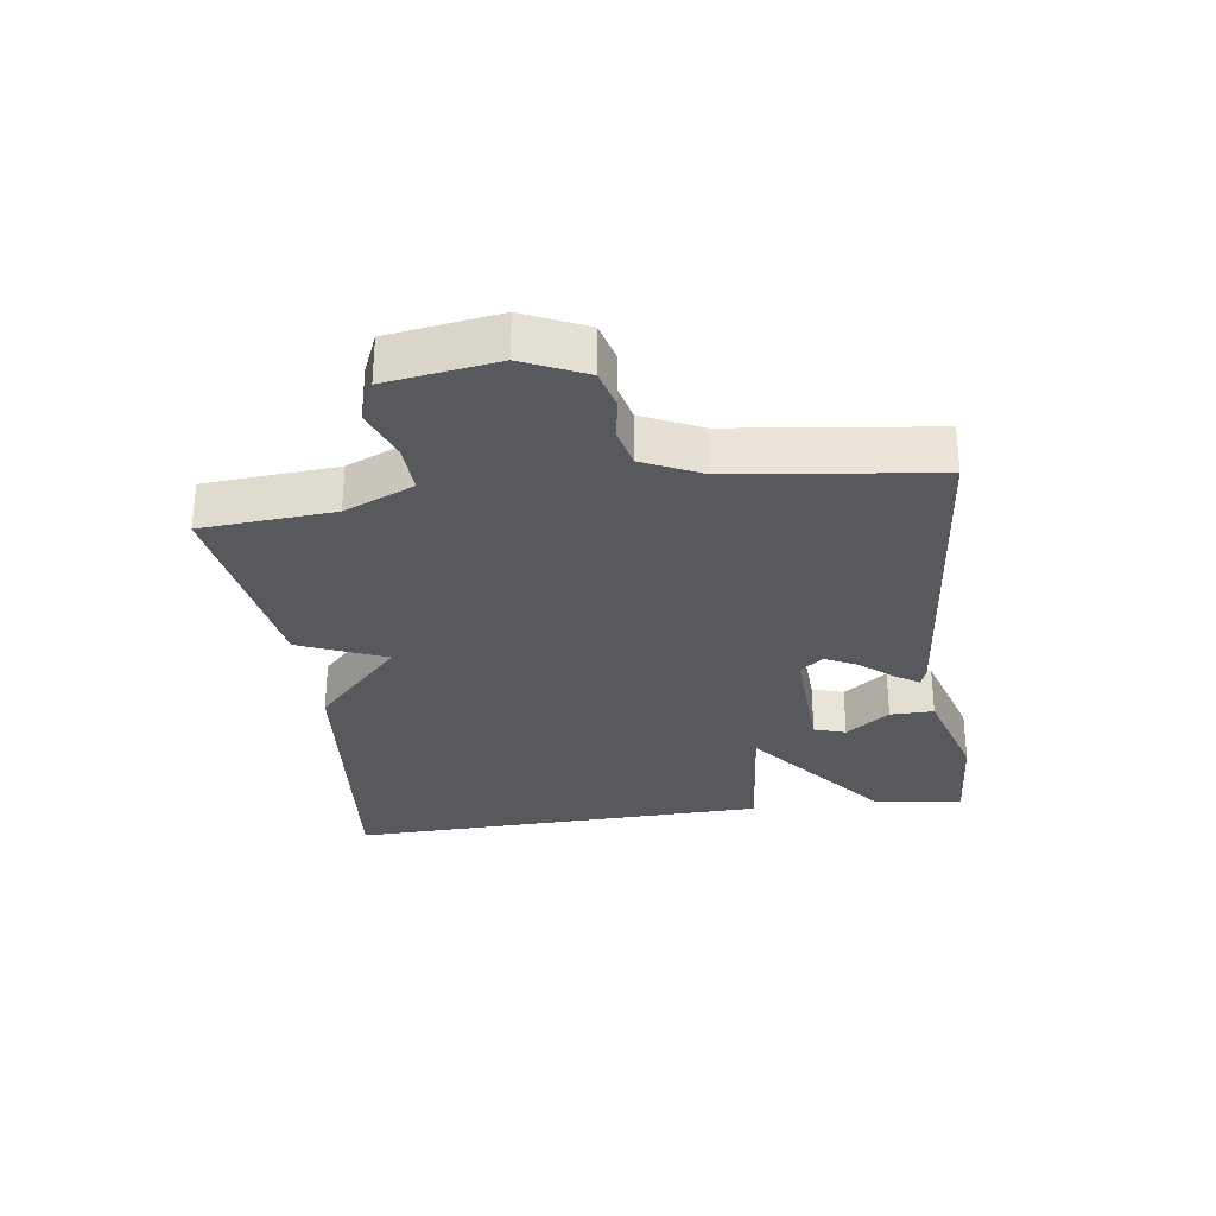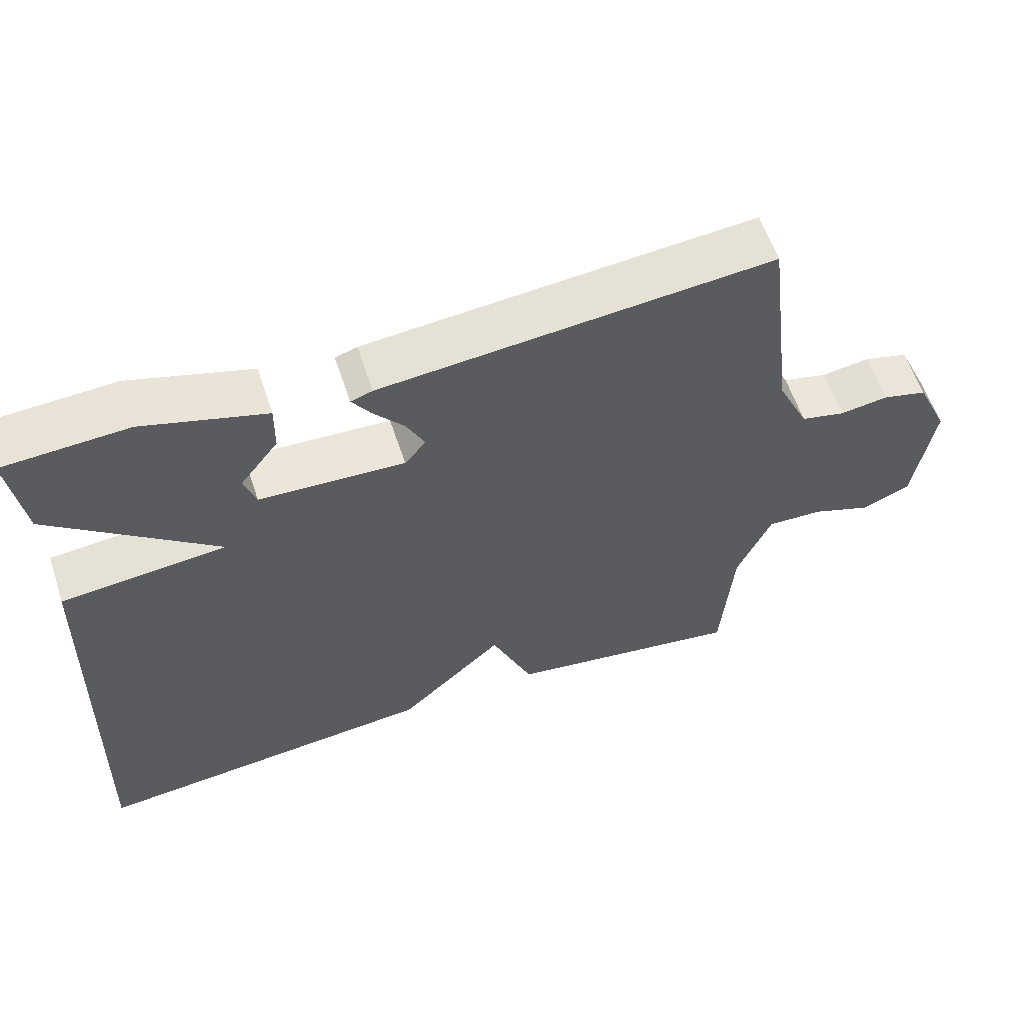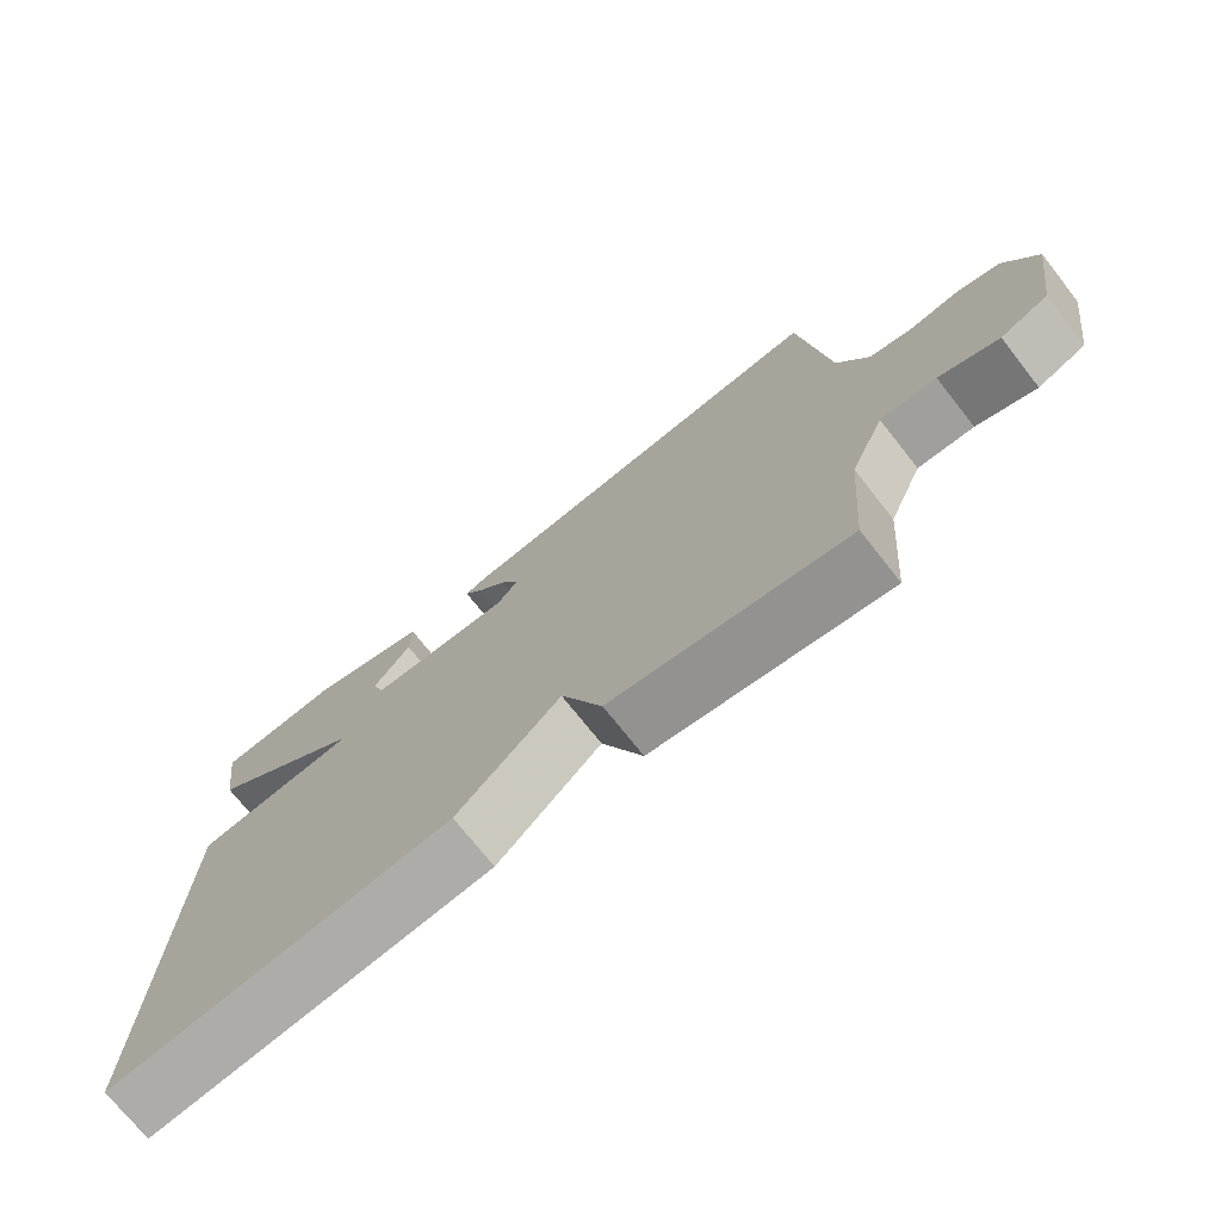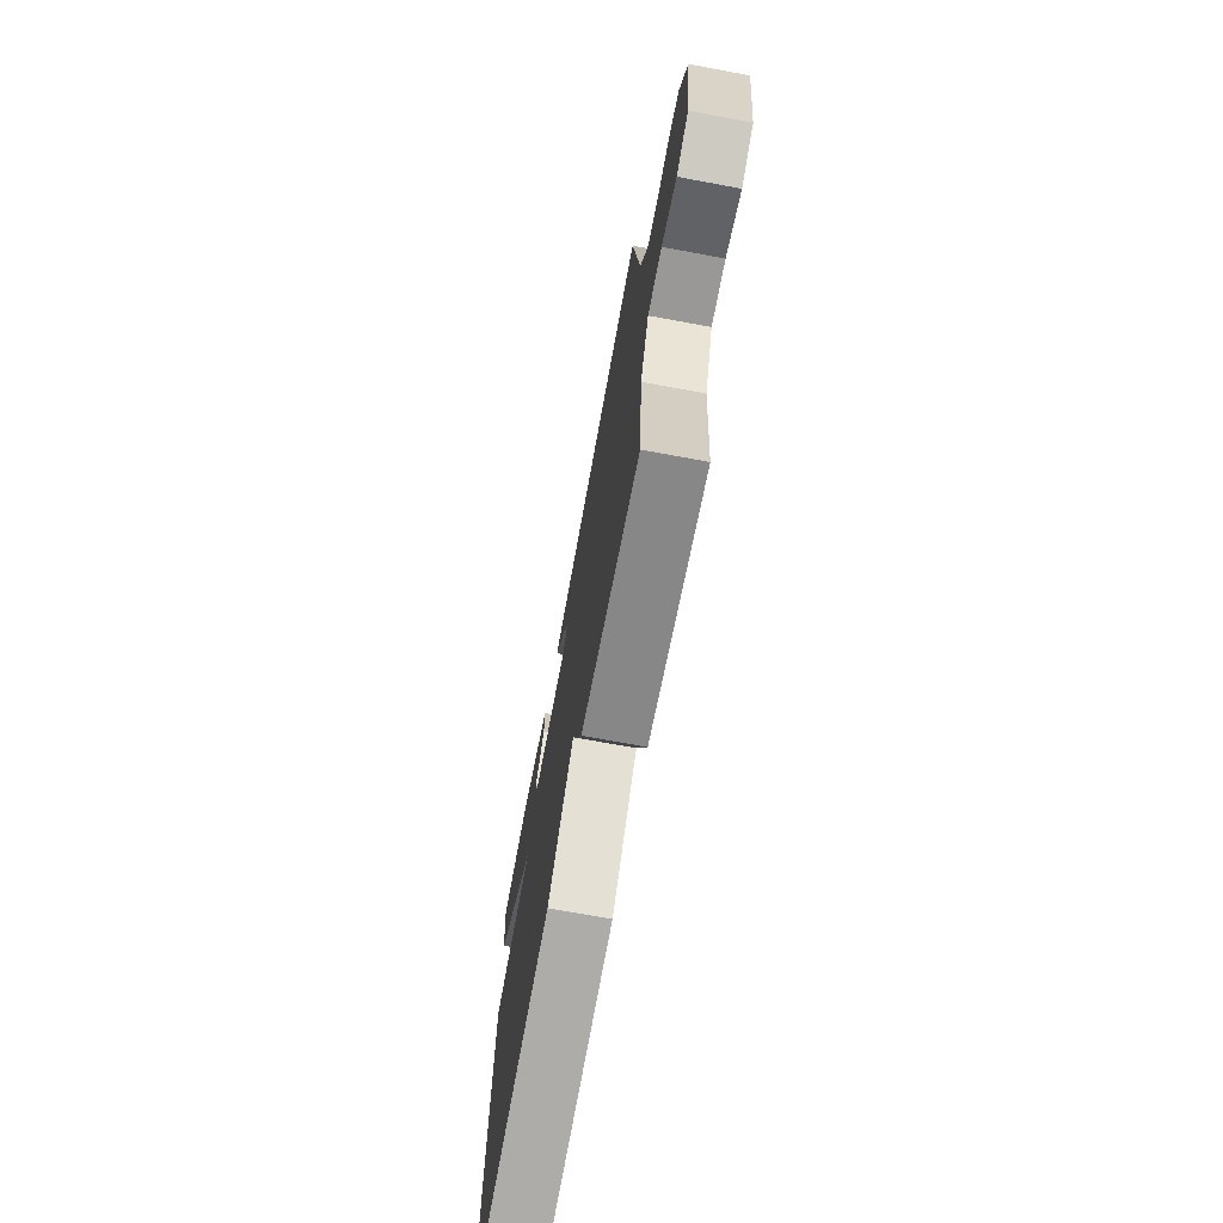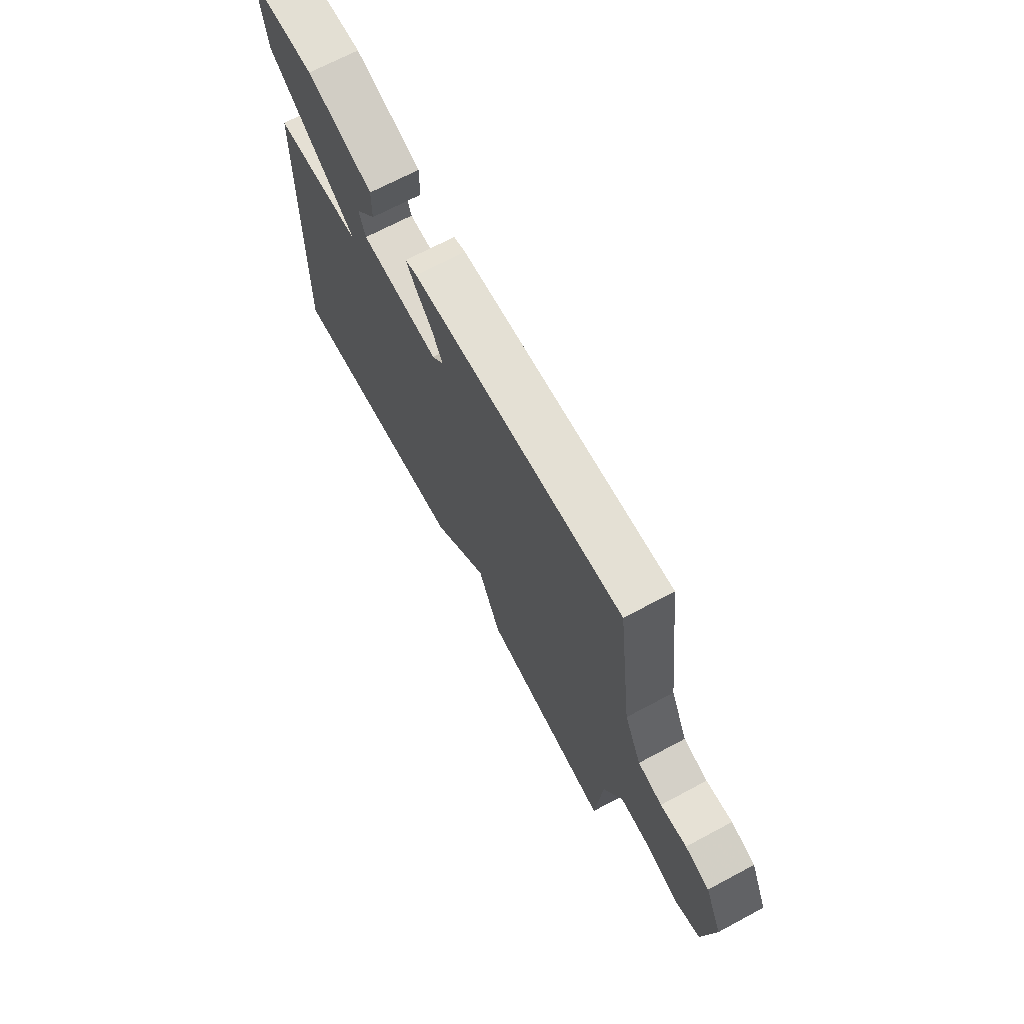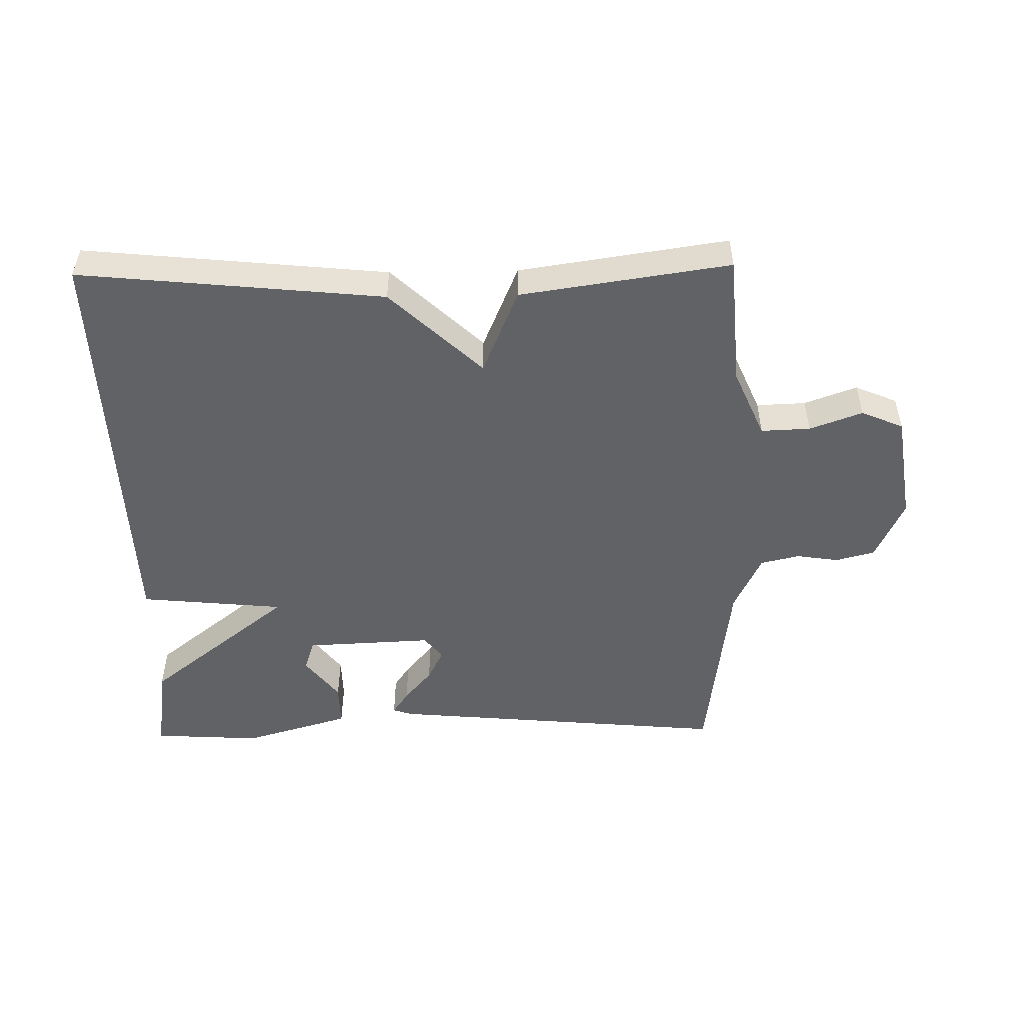
<metadata>
{"format":"obj","ext":"obj","renderer":"f3d","projection":"perspective","resolution":1024,"background":"white","views":[{"elev":-29.6,"azim":-82.2,"up":"+Y"},{"elev":58.9,"azim":161.8,"up":"+Z"},{"elev":-72.8,"azim":-141.7,"up":"+Z"},{"elev":-70.8,"azim":-100.5,"up":"+Z"},{"elev":69.4,"azim":-118.1,"up":"+Z"},{"elev":-50.6,"azim":-179.0,"up":"+Y"}]}
</metadata>
<code>
v 0.5 0.07 -0.5
v 0.026 0.07 -0.452
v -0.117 0.07 -0.317
v -0.174 0.07 -0.452
v -0.5 0.07 -0.5
v -0.516 0.07 -0.294
v -0.563 0.07 -0.186
v -0.64 0.07 -0.189
v -0.722 0.07 -0.219
v -0.788 0.07 -0.191
v -0.814 0.07 -0.02
v -0.77 0.07 0.076
v -0.709 0.07 0.092
v -0.643 0.07 0.082
v -0.582 0.07 0.096
v -0.539 0.07 0.187
v -0.5 0.07 0.5
v 0.036 0.07 0.451
v 0.066 0.07 0.441
v 0.041 0.07 0.404
v -0.002 0.07 0.353
v -0.027 0.07 0.303
v 0.002 0.07 0.267
v 0.201 0.07 0.276
v 0.217 0.07 0.325
v 0.165 0.07 0.393
v 0.164 0.07 0.461
v 0.331 0.07 0.51
v 0.5 0.07 0.5
v 0.48 0.07 0.361
v 0.254 0.07 0.183
v 0.48 0.07 0.161
v 0.5 0 -0.5
v 0.026 0 -0.452
v -0.117 0 -0.317
v -0.174 0 -0.452
v -0.5 0 -0.5
v -0.516 0 -0.294
v -0.563 0 -0.186
v -0.64 0 -0.189
v -0.722 0 -0.219
v -0.788 0 -0.191
v -0.814 0 -0.02
v -0.77 0 0.076
v -0.709 0 0.092
v -0.643 0 0.082
v -0.582 0 0.096
v -0.539 0 0.187
v -0.5 0 0.5
v 0.036 0 0.451
v 0.066 0 0.441
v 0.041 0 0.404
v -0.002 0 0.353
v -0.027 0 0.303
v 0.002 0 0.267
v 0.201 0 0.276
v 0.217 0 0.325
v 0.165 0 0.393
v 0.164 0 0.461
v 0.331 0 0.51
v 0.5 0 0.5
v 0.48 0 0.361
v 0.254 0 0.183
v 0.48 0 0.161
f 1 2 3
f 32 1 3
f 31 32 3
f 28 29 30 31
f 28 31 3
f 25 26 27 28
f 24 25 28
f 24 28 3
f 23 24 3
f 4 5 6
f 3 4 6
f 23 3 6
f 22 23 6
f 21 22 6 7
f 20 21 7
f 19 20 7
f 18 19 7
f 17 18 7
f 16 17 7
f 15 16 7 8
f 9 10 11
f 8 9 11
f 15 8 11
f 14 15 11
f 11 12 13 14
f 35 34 33
f 35 33 64
f 35 64 63
f 63 62 61 60
f 35 63 60
f 60 59 58 57
f 60 57 56
f 35 60 56
f 35 56 55
f 38 37 36
f 38 36 35
f 38 35 55
f 38 55 54
f 39 38 54 53
f 39 53 52
f 39 52 51
f 39 51 50
f 39 50 49
f 39 49 48
f 40 39 48 47
f 43 42 41
f 43 41 40
f 43 40 47
f 43 47 46
f 46 45 44 43
f 1 33 34 2
f 2 34 35 3
f 3 35 36 4
f 4 36 37 5
f 5 37 38 6
f 6 38 39 7
f 7 39 40 8
f 8 40 41 9
f 9 41 42 10
f 10 42 43 11
f 11 43 44 12
f 12 44 45 13
f 13 45 46 14
f 14 46 47 15
f 15 47 48 16
f 16 48 49 17
f 17 49 50 18
f 18 50 51 19
f 19 51 52 20
f 20 52 53 21
f 21 53 54 22
f 22 54 55 23
f 23 55 56 24
f 24 56 57 25
f 25 57 58 26
f 26 58 59 27
f 27 59 60 28
f 28 60 61 29
f 29 61 62 30
f 30 62 63 31
f 31 63 64 32
f 32 64 33 1

</code>
